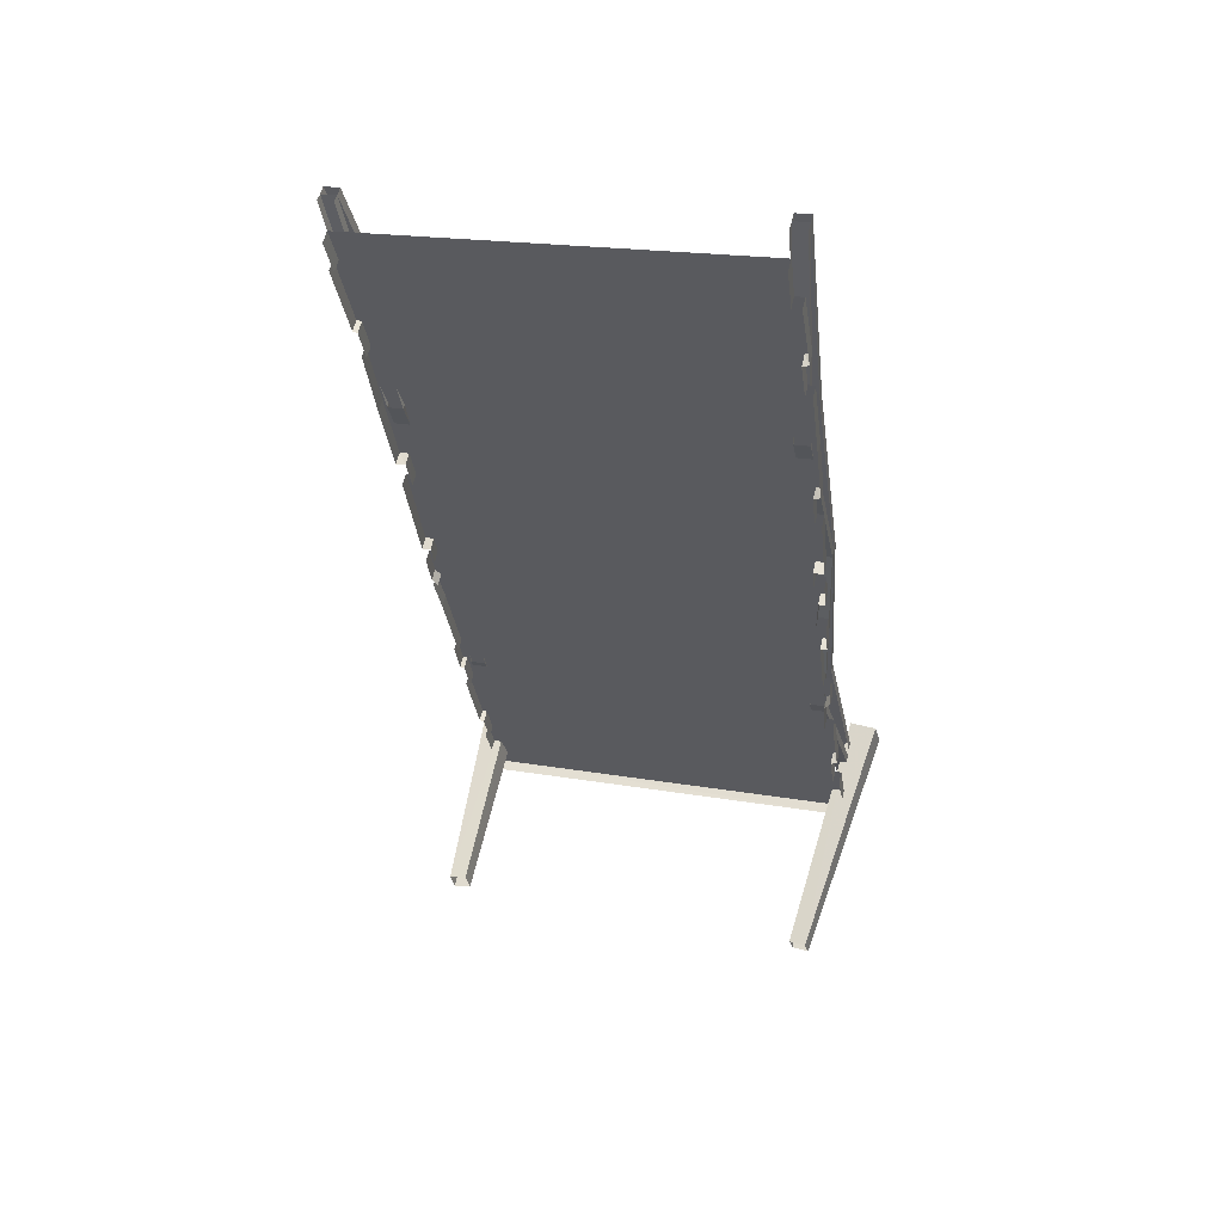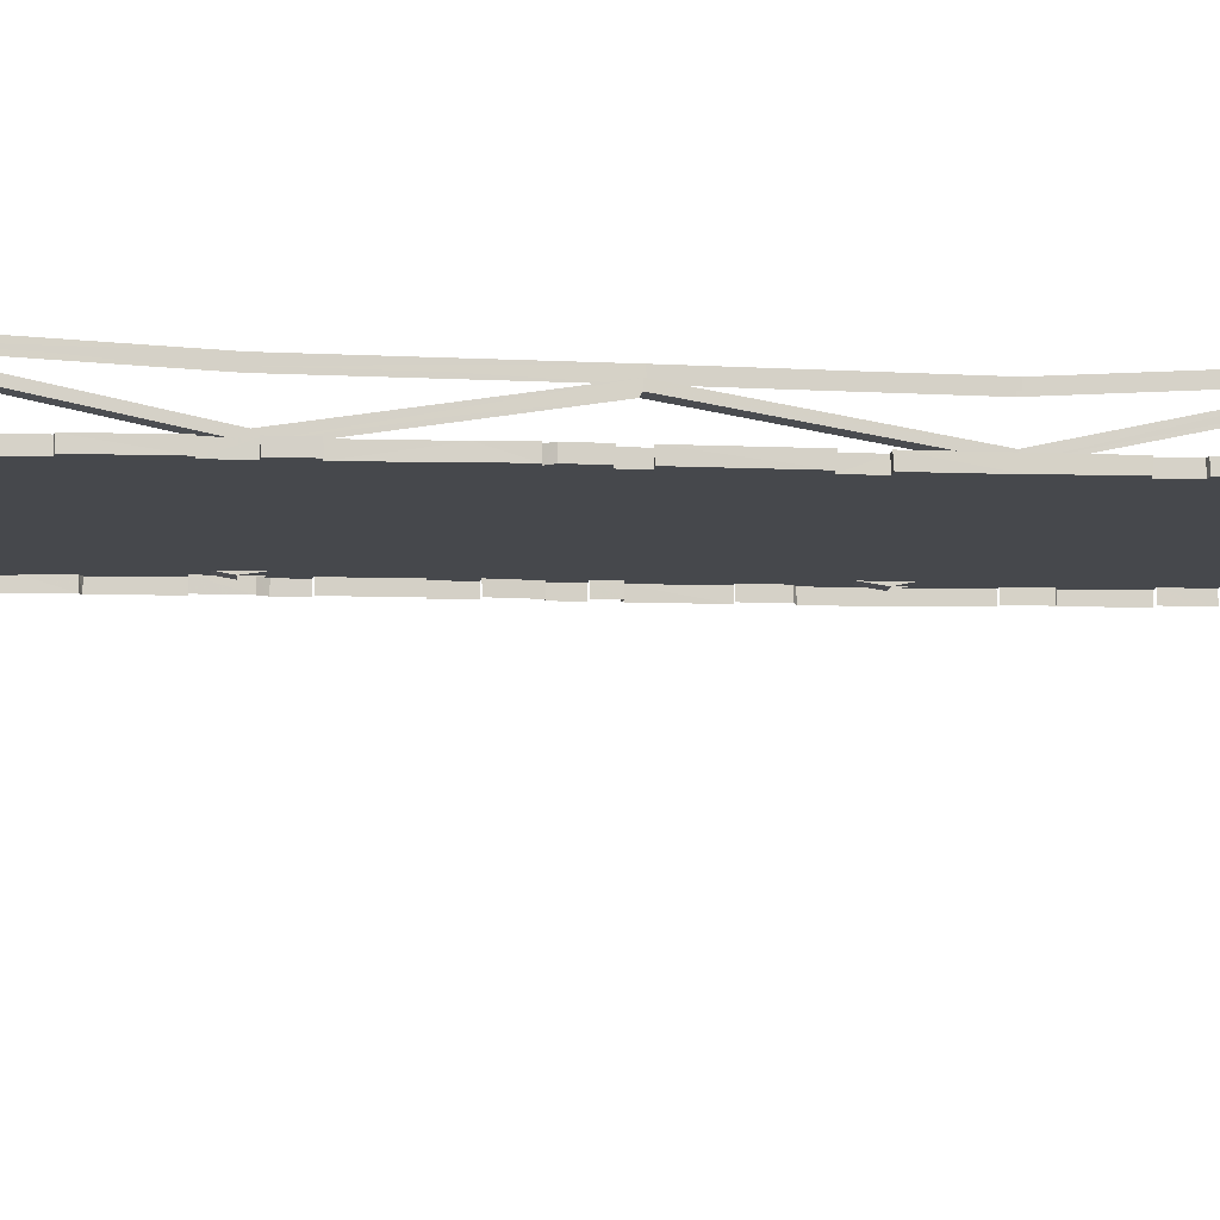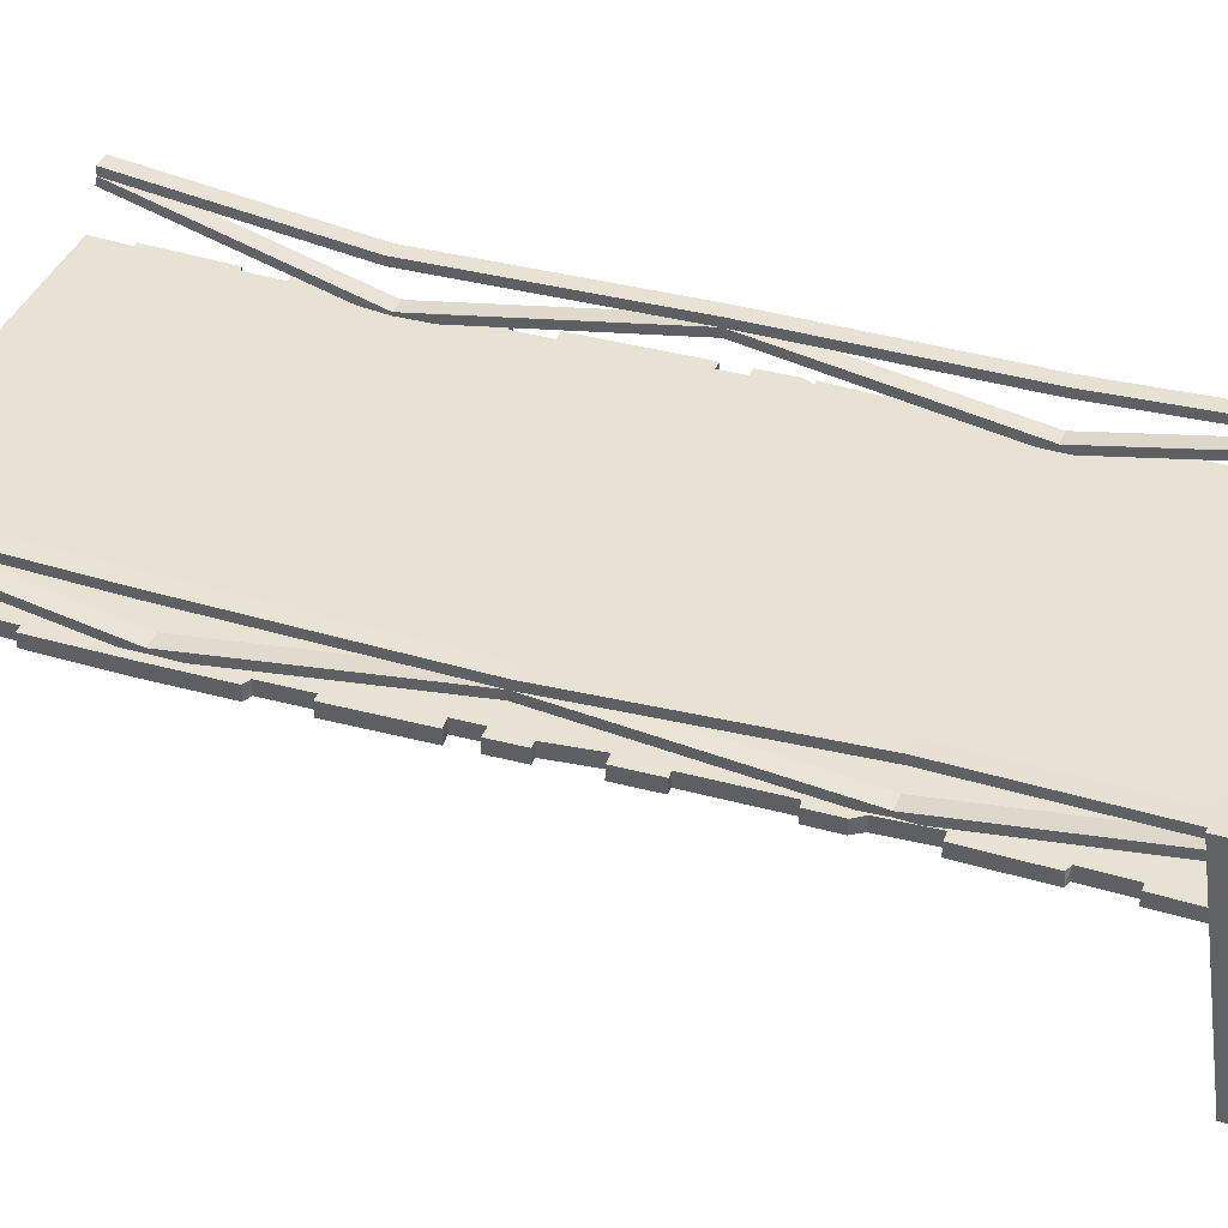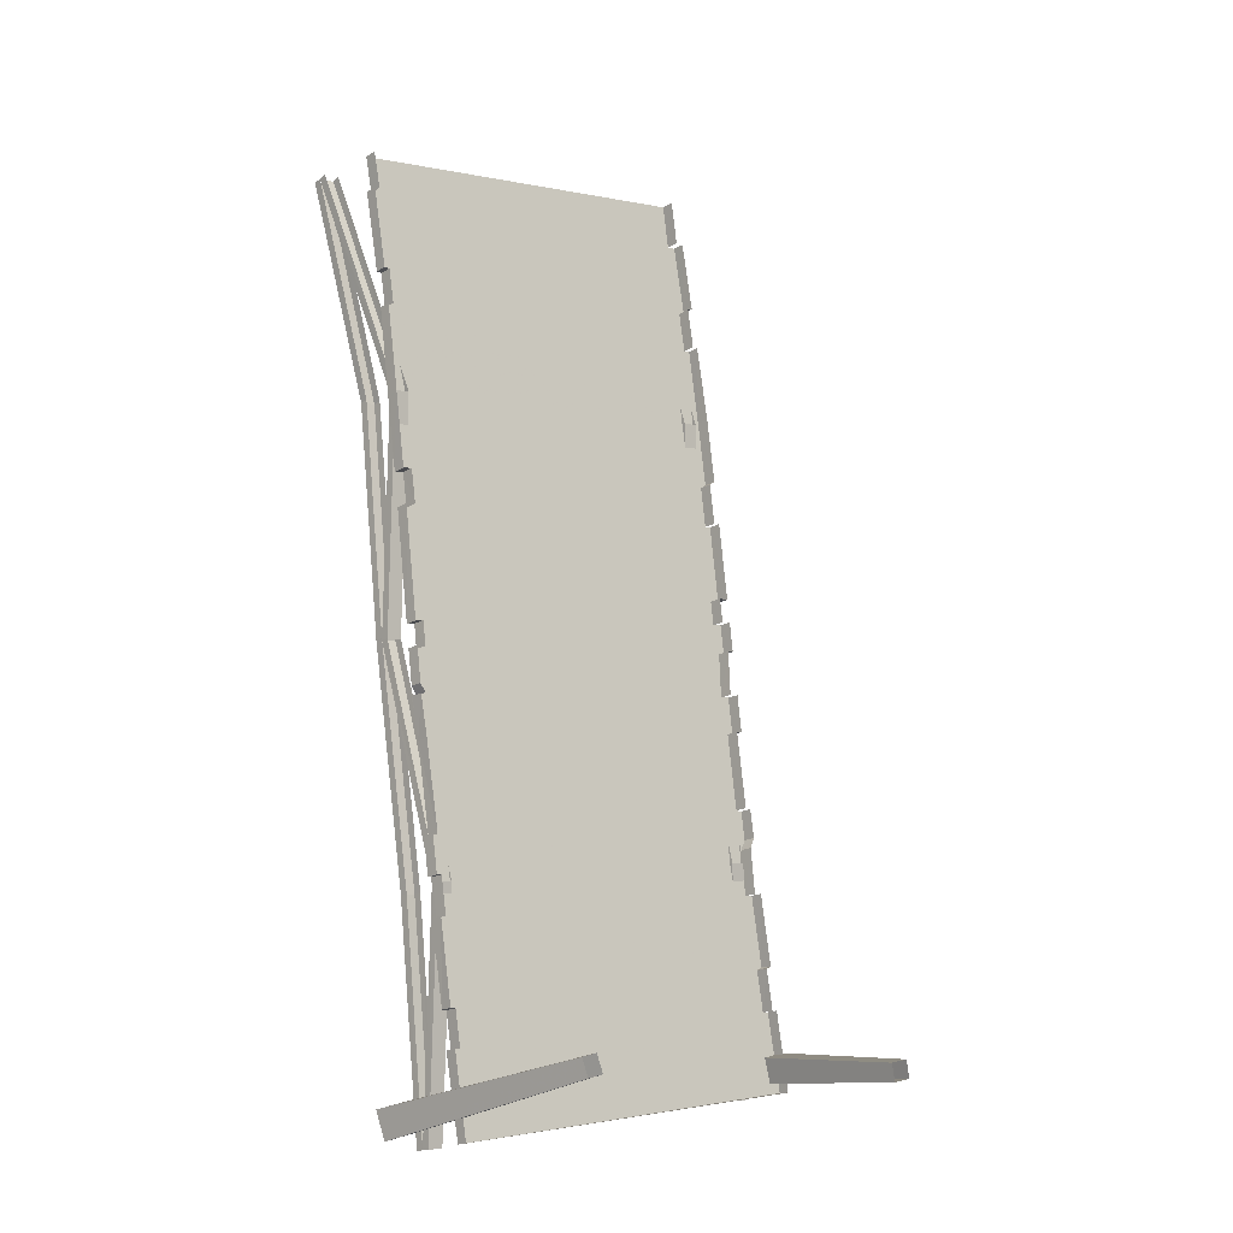
<metadata>
{"format":"obj","ext":"obj","renderer":"f3d","projection":"perspective","resolution":1024,"background":"white","views":[{"elev":60.9,"azim":13.0,"up":"+Z"},{"elev":-11.3,"azim":-107.0,"up":"+Y"},{"elev":39.8,"azim":100.5,"up":"+Y"},{"elev":-16.9,"azim":-41.6,"up":"+Z"}]}
</metadata>
<code>
g polySurface705
v -112.4 -41.42 -19.24
v -79.76 -59.2 -14.17
v -79.87 -41.42 -13.53
v -112.3 -59.2 -19.86
v -112.3 -23.24 -19.57
v -79.81 -23.23 -13.87
v -141 -132.2 470.6
v -245.6 -48.02 948.1
v -173.5 -132.2 465
v -213.1 -48.03 953.8
v -173.4 -150 466.6
v -245.6 -48.02 948.1
v -245.4 -65.85 947.5
v -173.5 -132.2 465
v -212.9 -65.85 953.2
v -141 -132.2 470.6
v -140.8 -150 472.3
v -213.1 -48.03 953.8
v -213.1 -48.03 953.8
v -293 -116.3 1434
v -245.6 -48.02 948.1
v -260.5 -116.3 1440
v -245.4 -65.85 947.5
v -293 -116.3 1434
v -293 -134 1434
v -245.6 -48.02 948.1
v -260.5 -134 1440
v -213.1 -48.03 953.8
v -212.9 -65.85 953.2
v -260.5 -116.3 1440
v -80.01 -41.63 -12.5
v -173.5 -132.2 465
v -112.6 -41.62 -18.21
v -141 -132.2 470.6
v -112.3 -59.2 -19.86
v -173.5 -132.2 465
v -173.4 -150 466.6
v -112.6 -41.62 -18.21
v -140.8 -150 472.3
v -80.01 -41.63 -12.5
v -79.76 -59.2 -14.17
v -141 -132.2 470.6
v -141.4 -35.29 461.8
v -246.1 -30.07 951.8
v -174.1 -35.29 456.1
v -213.5 -30.07 957.5
v -294.3 -20.77 1441
v -261.8 -20.77 1447
v -410.1 3.471 1901
v -377.6 3.471 1906
v -294.3 -38.99 1441
v -410.1 3.471 1901
v -410.2 -14.76 1901
v -294.3 -20.77 1441
v -246 -48.29 952.1
v -246.1 -30.07 951.8
v -174 -53.51 456.5
v -174.1 -35.29 456.1
v -377.7 -14.76 1907
v -261.8 -20.77 1447
v -261.8 -38.99 1447
v -377.6 3.471 1906
v -213.5 -30.07 957.5
v -213.5 -48.29 957.8
v -141.4 -35.29 461.8
v -141.3 -53.51 462.2
v -79.81 -23.23 -13.87
v -174.1 -35.29 456.1
v -112.3 -23.24 -19.57
v -141.4 -35.29 461.8
v -112.4 -41.42 -19.24
v -174.1 -35.29 456.1
v -174 -53.51 456.5
v -112.3 -23.24 -19.57
v -141.3 -53.51 462.2
v -79.81 -23.23 -13.87
v -79.87 -41.42 -13.53
v -141.4 -35.29 461.8
v -378.4 -32.44 1911
v -260.5 -116.3 1440
v -260.5 -134 1440
v -377.7 -14.76 1907
v -260.5 -116.3 1440
v -410.2 -14.76 1901
v -293 -116.3 1434
v -377.7 -14.76 1907
v -293 -134 1434
v -410.2 -14.76 1901
v -411 -32.45 1905
v -293 -116.3 1434
v -95.88 -534.1 83.82
v -165.4 6.827 -3.431
v -132.7 -537 73.71
v -106.2 11.47 12.77
v -122.9 18.85 71.6
v -143 -532.2 110.2
v -182.1 14.2 55.32
v -106.3 -529.3 120.3
v -165.4 6.827 -3.431
v -143 -532.2 110.2
v -132.7 -537 73.71
v -182.1 14.2 55.32
v -122.9 18.85 71.6
v -95.88 -534.1 83.82
v -106.3 -529.3 120.3
v -106.2 11.47 12.77
v -106.2 11.47 12.77
v -182.1 14.2 55.32
v -165.4 6.827 -3.431
v -122.9 18.85 71.6
v 694.5 -535.6 167.9
v 770.5 11.05 176.7
v 703.9 -533.2 130.9
v 755.4 7.078 236.2
v 696.2 15.53 221.8
v 667.1 -527.8 122
v 711.3 19.5 162.3
v 657.8 -530.1 159
v 770.5 11.05 176.7
v 667.1 -527.8 122
v 703.9 -533.2 130.9
v 711.3 19.5 162.3
v 696.2 15.53 221.8
v 694.5 -535.6 167.9
v 657.8 -530.1 159
v 755.4 7.078 236.2
v 755.4 7.078 236.2
v 711.3 19.5 162.3
v 770.5 11.05 176.7
v 696.2 15.53 221.8
v 493.9 -131.5 1570
v 595.1 -65.91 1091
v 562.7 -65.91 1085
v 526.3 -131.6 1576
v 600.1 -152.5 600.2
v 721.7 -69.4 125.4
v 689.2 -69.39 119.7
v 632.5 -152.5 605.9
v 493.6 -113.7 1571
v 595.1 -48.12 1089
v 526.1 -113.7 1577
v 562.7 -48.13 1084
v 526.3 -131.6 1576
v 595.1 -48.12 1089
v 595.1 -65.91 1091
v 526.1 -113.7 1577
v 562.7 -65.91 1085
v 493.6 -113.7 1571
v 493.9 -131.5 1570
v 562.7 -48.13 1084
v 562.7 -48.13 1084
v 632.2 -134.9 605.2
v 595.1 -48.12 1089
v 599.8 -134.9 599.5
v 595.1 -65.91 1091
v 632.2 -134.9 605.2
v 632.5 -152.5 605.9
v 595.1 -48.12 1089
v 600.1 -152.5 600.2
v 562.7 -48.13 1084
v 562.7 -65.91 1085
v 599.8 -134.9 599.5
v 688.5 -51.56 123.4
v 721.7 -69.4 125.4
v 721.1 -51.56 129.1
v 689.2 -69.39 119.7
v 688.6 -33.33 123
v 721.2 -33.33 128.7
v 434.2 -4.5 2051
v 526.1 -113.7 1577
v 466.7 -4.497 2056
v 493.6 -113.7 1571
v 466.5 -22.25 2058
v 526.1 -113.7 1577
v 526.3 -131.6 1576
v 466.7 -4.497 2056
v 493.9 -131.5 1570
v 434.2 -4.5 2051
v 433.9 -22.26 2052
v 493.6 -113.7 1571
v 492.8 -16.54 1575
v 595.5 -30.32 1085
v 525.2 -16.54 1581
v 563.1 -30.32 1079
v 632.3 -39.62 593.6
v 599.8 -39.62 587.9
v 721.2 -33.33 128.7
v 688.6 -33.33 123
v 632.3 -57.84 594
v 721.2 -33.33 128.7
v 721.1 -51.56 129.1
v 632.3 -39.62 593.6
v 595.5 -48.54 1085
v 595.5 -30.32 1085
v 525.2 -34.76 1581
v 525.2 -16.54 1581
v 688.5 -51.56 123.4
v 599.8 -39.62 587.9
v 599.9 -57.84 588.3
v 688.6 -33.33 123
v 563.1 -30.32 1079
v 563.2 -48.54 1080
v 492.8 -16.54 1575
v 492.8 -34.76 1575
v 434.2 13.69 2050
v 525.2 -16.54 1581
v 466.8 13.69 2056
v 492.8 -16.54 1575
v 466.7 -4.497 2056
v 525.2 -16.54 1581
v 525.2 -34.76 1581
v 466.8 13.69 2056
v 492.8 -34.76 1575
v 434.2 13.69 2050
v 434.2 -4.5 2051
v 492.8 -16.54 1575
v 689.2 -69.39 119.7
v 599.8 -134.9 599.5
v 600.1 -152.5 600.2
v 688.4 -51.74 124.2
v 599.8 -134.9 599.5
v 720.9 -51.74 129.9
v 632.2 -134.9 605.2
v 688.4 -51.74 124.2
v 632.5 -152.5 605.9
v 720.9 -51.74 129.9
v 721.7 -69.4 125.4
v 632.2 -134.9 605.2
v 520 -145.7 1753
v 542.1 -123.1 1586
v 542.4 -152 1585
v 520.1 -119.3 1752
v -352.1 -113.7 1852
v 451.7 -111.6 2088
v -365.7 -111.9 1929
v 463.6 -113.8 1991
v 493.2 -117.3 1837
v 506.4 -117.2 1846
v 482.5 -113.8 1995
v -324.3 -117.6 1683
v 505.9 -119.3 1750
v -313.5 -119.3 1610
v -334.8 -117.6 1683
v -362.3 -113.7 1850
v 542.1 -123.1 1586
v 520.1 -119.3 1752
v -304.7 -123.1 1440
v -323.7 -119.3 1608
v -323.9 -145.7 1609
v -304.7 -123.1 1440
v -323.7 -119.3 1608
v -304.9 -151.9 1440
v 482.5 -140.7 1995
v 506.4 -117.2 1846
v 506.7 -143.8 1844
v 482.5 -113.8 1995
v 493.2 -117.3 1837
v 493.2 -145.5 1838
v -362.6 -140.6 1852
v -334.8 -117.6 1683
v -362.3 -113.7 1850
v -335.1 -144.1 1684
v -324.5 -145.8 1683
v -324.3 -117.6 1683
v -365.7 -111.9 1929
v -352.2 -141.9 1853
v -352.1 -113.7 1852
v -365.8 -140.2 1929
v 505.9 -119.3 1750
v 493.2 -145.5 1838
v 493.2 -117.3 1837
v 505.9 -147.5 1751
v -324.3 -117.6 1683
v -313.7 -147.5 1611
v -313.5 -119.3 1610
v -324.5 -145.8 1683
v 451.6 -139.8 2089
v 463.6 -113.8 1991
v 463.5 -142 1992
v 451.7 -111.6 2088
v 697.4 -178.9 298.5
v 724.6 -156.3 132.1
v 724.7 -180.3 131.5
v 697.5 -152.5 297.7
v 588.7 -137.2 962.4
v 619 -139.1 884.6
v 610.1 -137.2 965.9
v 604.8 -139.1 883.1
v -224.5 -137.2 822.2
v 585.9 -135.1 1059
v -226.3 -135.1 915.3
v -244.8 -135.1 913
v -236.7 -136.8 839.1
v 571.6 -133.6 1122
v 593.2 -133.6 1126
v 600 -135.1 1061
v -231.6 -134 965.8
v 565.8 -132.4 1175
v -254.3 -128.7 1199
v -275.4 -128.7 1195
v -249.9 -134 961.3
v 555.7 -128.6 1345
v 587.9 -132.5 1177
v 569.9 -128.6 1347
v -263.1 -127 1271
v 545.8 -126.6 1433
v 542.1 -123.1 1586
v 559.2 -126.4 1443
v -304.7 -123.1 1440
v -283.5 -127 1266
v 724.7 -180.3 131.5
v -118.5 -156.3 -15.45
v -118.7 -180.3 -14.79
v 724.6 -156.3 132.1
v -136.4 -152.4 155.4
v -146.6 -152.4 153.7
v 683.3 -152.5 295.6
v -147.4 -150.8 227.9
v 670.2 -150.5 382.6
v 697.5 -152.5 297.7
v -172.5 -146.9 398
v -157.9 -150.7 227.9
v -182.8 -146.9 396.3
v 642.5 -146.9 537.1
v 634.4 -144.7 634.7
v -183.1 -145.1 475.2
v -193 -143.4 551.7
v 623.8 -142.8 718.9
v 638.2 -142.9 718.9
v 645.8 -144.3 657.4
v -203.2 -143.4 549.9
v -193.3 -145.1 473.2
v 683.3 -150.4 391
v 661.4 -147 540.3
v -219.5 -139.2 734.2
v -234.7 -137.2 820.5
v 638.7 -170.1 719.5
v 645.8 -144.3 657.4
v 646.4 -171.4 657.9
v 638.2 -142.9 718.9
v 634.4 -144.7 634.7
v 634.9 -173 635.4
v -146.7 -178.9 154
v -118.5 -156.3 -15.45
v -146.6 -152.4 153.7
v -118.7 -180.3 -14.79
v 662 -173.8 540.5
v 683.3 -150.4 391
v 684 -177 389.2
v 661.4 -147 540.3
v 670.2 -150.5 382.6
v 670.3 -178.7 383.1
v -202.7 -170.5 550.9
v -193.3 -145.1 473.2
v -203.2 -143.4 549.9
v -192.8 -172.1 474.4
v -182.4 -173.7 397.9
v -157.9 -150.7 227.9
v -182.8 -146.9 396.3
v -158.1 -177.3 228.9
v -147.5 -179 228.4
v -147.4 -150.8 227.9
v -236.4 -164.5 839.9
v -244.8 -135.1 913
v -244.4 -162.9 914.3
v -236.7 -136.8 839.1
v -249.9 -134 961.3
v -275.4 -157 1196
v -249.6 -161.9 961.6
v -275.4 -128.7 1195
v 610.5 -164.9 966.1
v 619 -139.1 884.6
v 619.3 -166.6 886.1
v 610.1 -137.2 965.9
v 605.2 -167.3 883.7
v 604.8 -139.1 883.1
v -304.9 -151.9 1440
v -283.5 -127 1266
v -304.7 -123.1 1440
v -283.7 -155.5 1268
v 593.6 -161.6 1127
v 600 -135.1 1061
v 600.4 -162.9 1061
v 593.2 -133.6 1126
v 585.9 -135.1 1059
v 586.2 -163.3 1060
v 570.1 -157 1348
v 587.9 -132.5 1177
v 588.3 -160.5 1177
v 569.9 -128.6 1347
v 542.4 -152 1585
v 559.2 -126.4 1443
v 559.3 -154.9 1444
v 542.1 -123.1 1586
v 545.8 -126.6 1433
v 546 -154.8 1434
v -192.4 -171.6 552.4
v -219.5 -139.2 734.2
v -219.6 -166.7 734.7
v -193 -143.4 551.7
v -234.1 -164.9 819.6
v -219.6 -166.7 734.7
v -234.7 -137.2 820.5
v -193.3 -145.1 473.2
v -182.5 -173.3 475.9
v -183.1 -145.1 475.2
v -192.8 -172.1 474.4
v -183.1 -145.1 475.2
v -172 -175.1 398.6
v -172.5 -146.9 398
v -182.5 -173.3 475.9
v 605.2 -167.3 883.7
v 623.8 -142.8 718.9
v 624.3 -171 719.5
v 604.8 -139.1 883.1
v 683.3 -152.5 295.6
v 670.3 -178.7 383.1
v 670.2 -150.5 382.6
v 683.2 -180.7 296.1
v -147.4 -150.8 227.9
v -136.5 -180.7 155.9
v -136.4 -152.4 155.4
v -147.5 -179 228.4
v -249.9 -134 961.3
v -231.2 -162.2 966.4
v -231.6 -134 965.8
v -249.6 -161.9 961.6
v -283.5 -127 1266
v -263.2 -155.2 1272
v -263.1 -127 1271
v -283.7 -155.5 1268
v -236.7 -136.8 839.1
v -224 -165.4 822.8
v -224.5 -137.2 822.2
v -236.4 -164.5 839.9
v 586.2 -163.3 1060
v 588.7 -137.2 962.4
v 589.1 -165.5 963.1
v 585.9 -135.1 1059
v 565.8 -132.4 1175
v 588.3 -160.5 1177
v 587.9 -132.5 1177
v 566.1 -160.6 1175
v 571.6 -133.6 1122
v 566.1 -160.6 1175
v 565.8 -132.4 1175
v 571.9 -161.8 1123
v 555.7 -128.6 1345
v 546 -154.8 1434
v 545.8 -126.6 1433
v 555.9 -156.8 1345
v 634.9 -173 635.4
v 642.5 -146.9 537.1
v 643.1 -175.2 537.8
v 634.4 -144.7 634.7
v -263.1 -127 1271
v -254.2 -156.9 1200
v -254.3 -128.7 1199
v -263.2 -155.2 1272
v -231.6 -134 965.8
v -225.9 -163.3 915.9
v -226.3 -135.1 915.3
v -231.2 -162.2 966.4
v -212.9 -65.85 953.2
v -293 -134 1434
v -260.5 -134 1440
v -245.4 -65.85 947.5
v -79.76 -59.2 -14.17
v -173.4 -150 466.6
v -140.8 -150 472.3
v -112.3 -59.2 -19.86
g polySurface705_0
f 3 2 1
f 2 4 1
f 3 1 5
f 6 3 5
f 9 8 7
f 8 10 7
f 13 12 11
f 12 14 11
f 17 16 15
f 16 18 15
f 21 20 19
f 20 22 19
f 25 24 23
f 24 26 23
f 29 28 27
f 28 30 27
f 33 32 31
f 32 34 31
f 37 36 35
f 36 38 35
f 41 40 39
f 40 42 39
f 45 44 43
f 44 46 43
f 44 47 46
f 47 48 46
f 47 49 48
f 49 50 48
f 53 52 51
f 52 54 51
f 51 54 55
f 54 56 55
f 55 56 57
f 56 58 57
f 61 60 59
f 60 62 59
f 63 60 61
f 64 63 61
f 65 63 64
f 66 65 64
f 69 68 67
f 68 70 67
f 73 72 71
f 72 74 71
f 77 76 75
f 76 78 75
f 81 80 79
f 80 82 79
f 85 84 83
f 84 86 83
f 89 88 87
f 88 90 87
f 93 92 91
f 92 94 91
f 97 96 95
f 96 98 95
f 101 100 99
f 100 102 99
f 105 104 103
f 104 106 103
f 109 108 107
f 108 110 107
f 113 112 111
f 112 114 111
f 117 116 115
f 116 118 115
f 121 120 119
f 120 122 119
f 125 124 123
f 124 126 123
f 129 128 127
f 128 130 127
f 133 132 131
f 132 134 131
f 137 136 135
f 136 138 135
f 141 140 139
f 140 142 139
f 145 144 143
f 144 146 143
f 149 148 147
f 148 150 147
f 153 152 151
f 152 154 151
f 157 156 155
f 156 158 155
f 161 160 159
f 160 162 159
f 165 164 163
f 164 166 163
f 165 163 167
f 168 165 167
f 171 170 169
f 170 172 169
f 175 174 173
f 174 176 173
f 179 178 177
f 178 180 177
f 183 182 181
f 182 184 181
f 182 185 184
f 185 186 184
f 185 187 186
f 187 188 186
f 191 190 189
f 190 192 189
f 189 192 193
f 192 194 193
f 193 194 195
f 194 196 195
f 199 198 197
f 198 200 197
f 201 198 199
f 202 201 199
f 203 201 202
f 204 203 202
f 207 206 205
f 206 208 205
f 211 210 209
f 210 212 209
f 215 214 213
f 214 216 213
f 219 218 217
f 218 220 217
f 223 222 221
f 222 224 221
f 227 226 225
f 226 228 225
f 231 230 229
f 230 232 229
f 235 234 233
f 234 236 233
f 236 237 233
f 238 237 236
f 239 238 236
f 237 240 233
f 237 241 240
f 241 242 240
f 233 240 243
f 244 233 243
f 241 245 242
f 241 246 245
f 245 247 242
f 247 248 242
f 251 250 249
f 250 252 249
f 255 254 253
f 254 256 253
f 254 255 257
f 255 258 257
f 261 260 259
f 260 262 259
f 263 262 260
f 264 263 260
f 267 266 265
f 266 268 265
f 271 270 269
f 270 272 269
f 275 274 273
f 274 276 273
f 279 278 277
f 278 280 277
f 283 282 281
f 282 284 281
f 287 286 285
f 286 288 285
f 285 288 289
f 290 285 289
f 291 290 289
f 291 289 292
f 289 293 292
f 294 290 291
f 290 294 295
f 296 290 295
f 297 294 291
f 294 297 298
f 297 299 298
f 300 299 297
f 301 300 297
f 299 302 298
f 303 298 302
f 304 303 302
f 299 305 302
f 305 306 302
f 307 306 305
f 307 308 306
f 309 307 305
f 310 309 305
f 313 312 311
f 312 314 311
f 314 312 315
f 312 316 315
f 317 314 315
f 317 315 318
f 319 317 318
f 317 320 314
f 319 318 321
f 321 318 322
f 323 321 322
f 324 319 321
f 325 324 321
f 326 325 321
f 325 326 327
f 328 325 327
f 325 328 329
f 330 325 329
f 327 326 331
f 326 332 331
f 333 319 324
f 334 333 324
f 288 328 327
f 335 288 327
f 288 335 289
f 335 336 289
f 339 338 337
f 338 340 337
f 338 339 341
f 339 342 341
f 345 344 343
f 344 346 343
f 349 348 347
f 348 350 347
f 348 349 351
f 349 352 351
f 355 354 353
f 354 356 353
f 359 358 357
f 358 360 357
f 361 360 358
f 362 361 358
f 365 364 363
f 364 366 363
f 369 368 367
f 368 370 367
f 373 372 371
f 372 374 371
f 373 375 372
f 375 376 372
f 379 378 377
f 378 380 377
f 383 382 381
f 382 384 381
f 382 383 385
f 383 386 385
f 389 388 387
f 388 390 387
f 393 392 391
f 392 394 391
f 392 393 395
f 393 396 395
f 399 398 397
f 398 400 397
f 402 401 398
f 401 403 398
f 406 405 404
f 405 407 404
f 410 409 408
f 409 411 408
f 414 413 412
f 413 415 412
f 418 417 416
f 417 419 416
f 422 421 420
f 421 423 420
f 426 425 424
f 425 427 424
f 430 429 428
f 429 431 428
f 434 433 432
f 433 435 432
f 438 437 436
f 437 439 436
f 442 441 440
f 441 443 440
f 446 445 444
f 445 447 444
f 450 449 448
f 449 451 448
f 454 453 452
f 453 455 452
f 458 457 456
f 457 459 456
f 462 461 460
f 461 463 460
f 466 465 464
f 465 467 464
f 470 469 468
f 469 471 468

</code>
